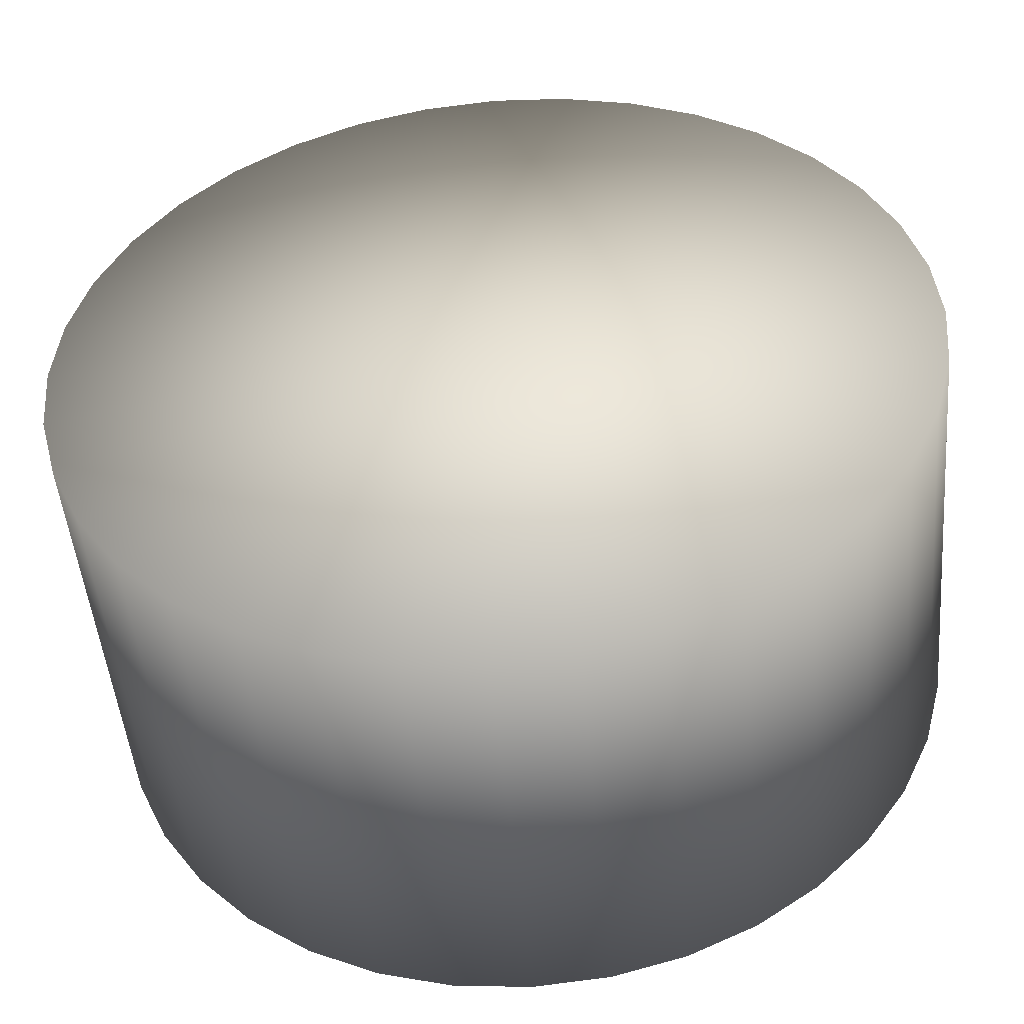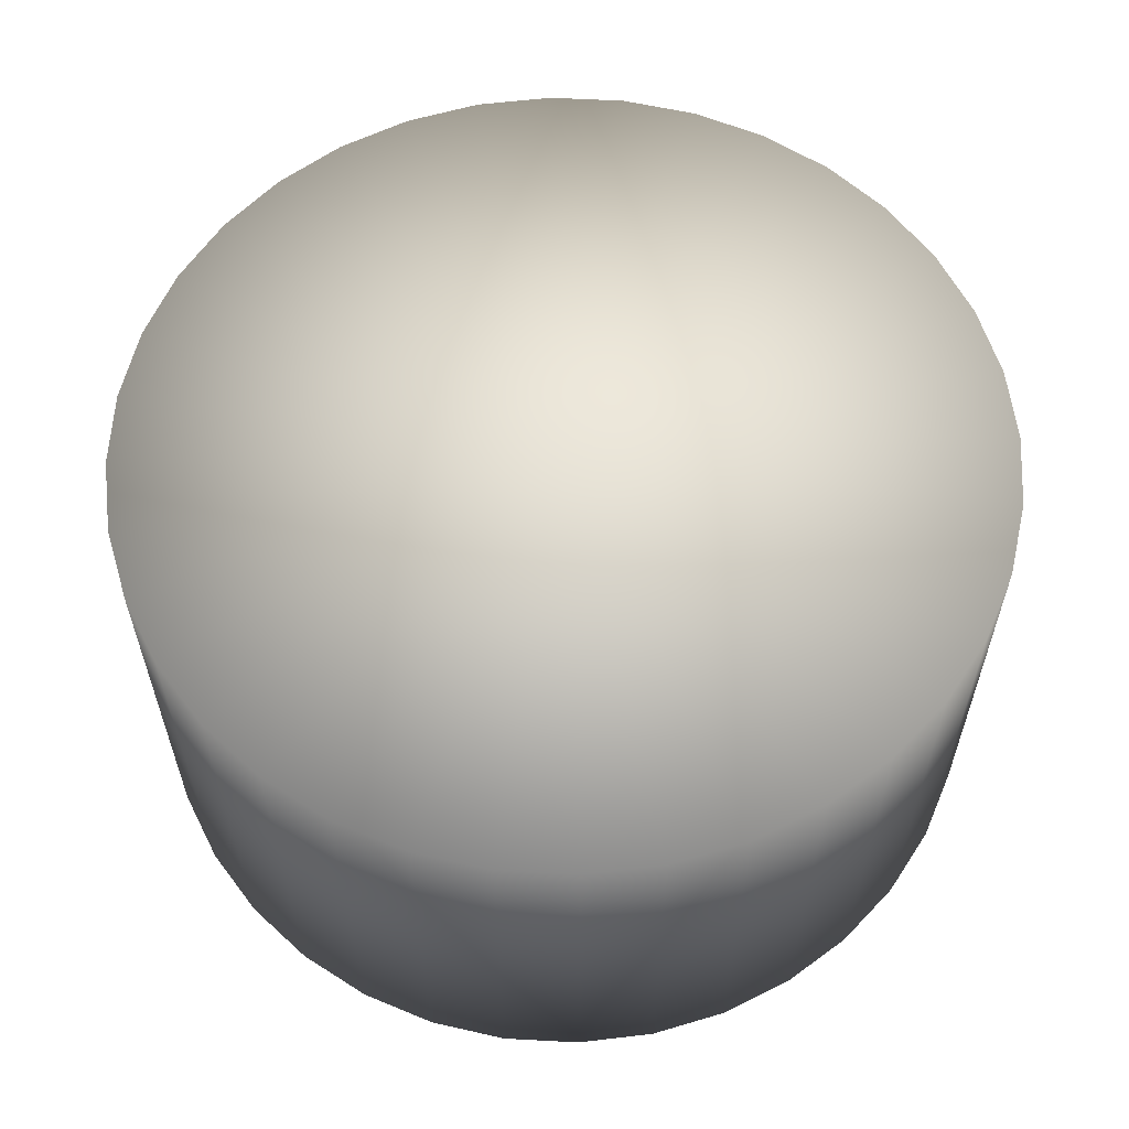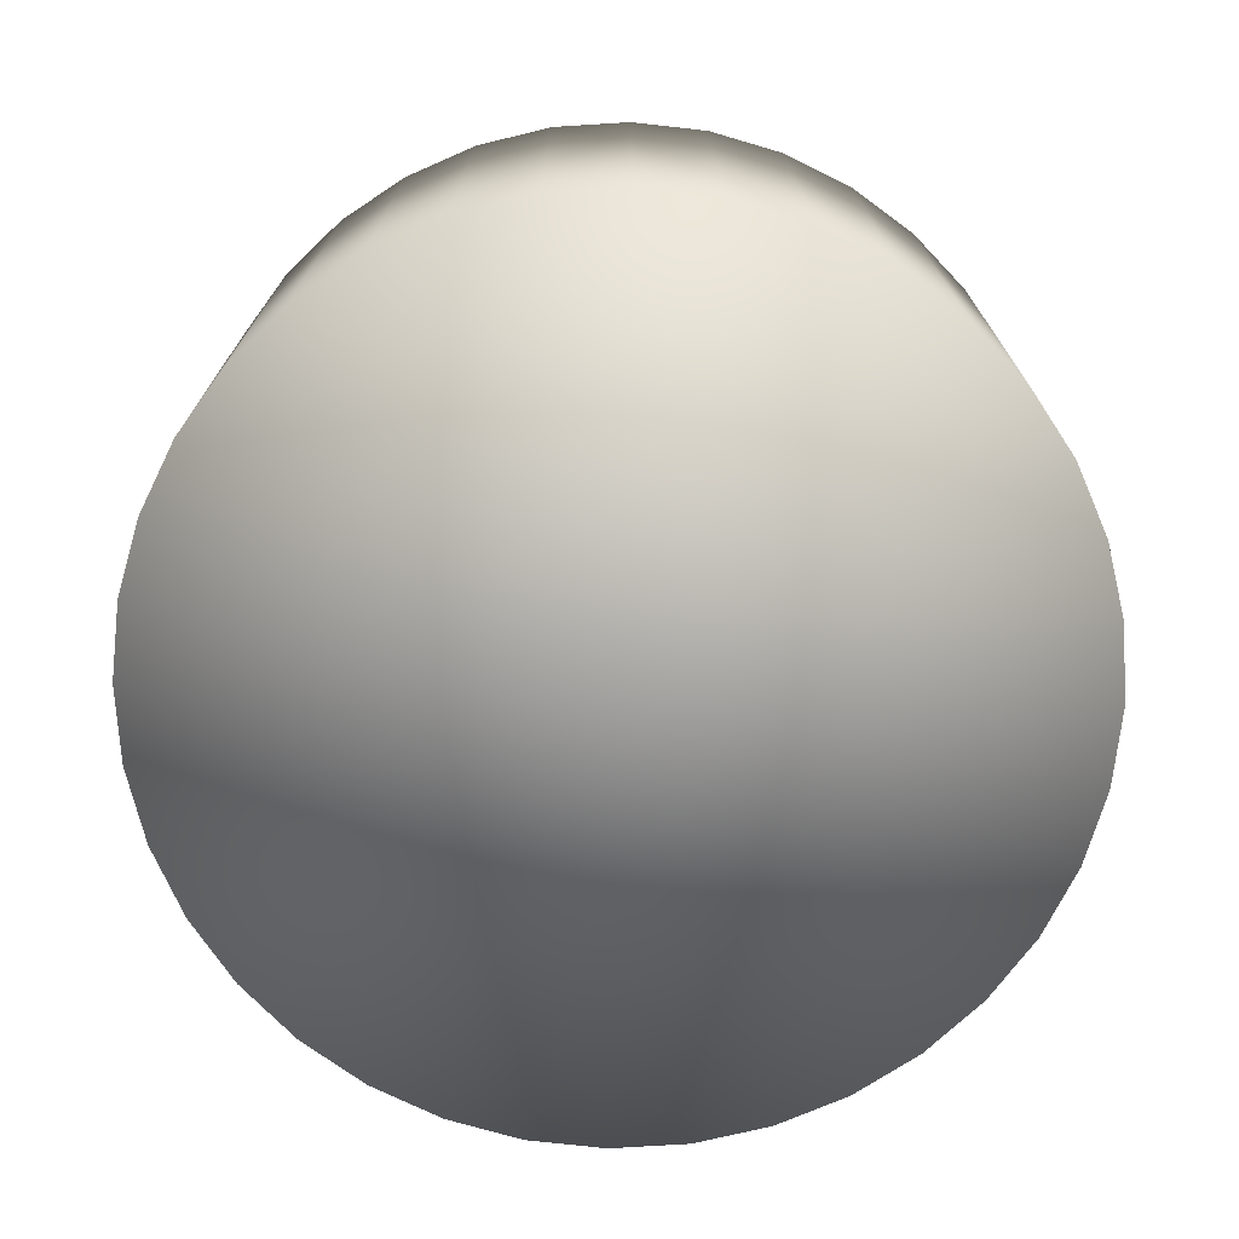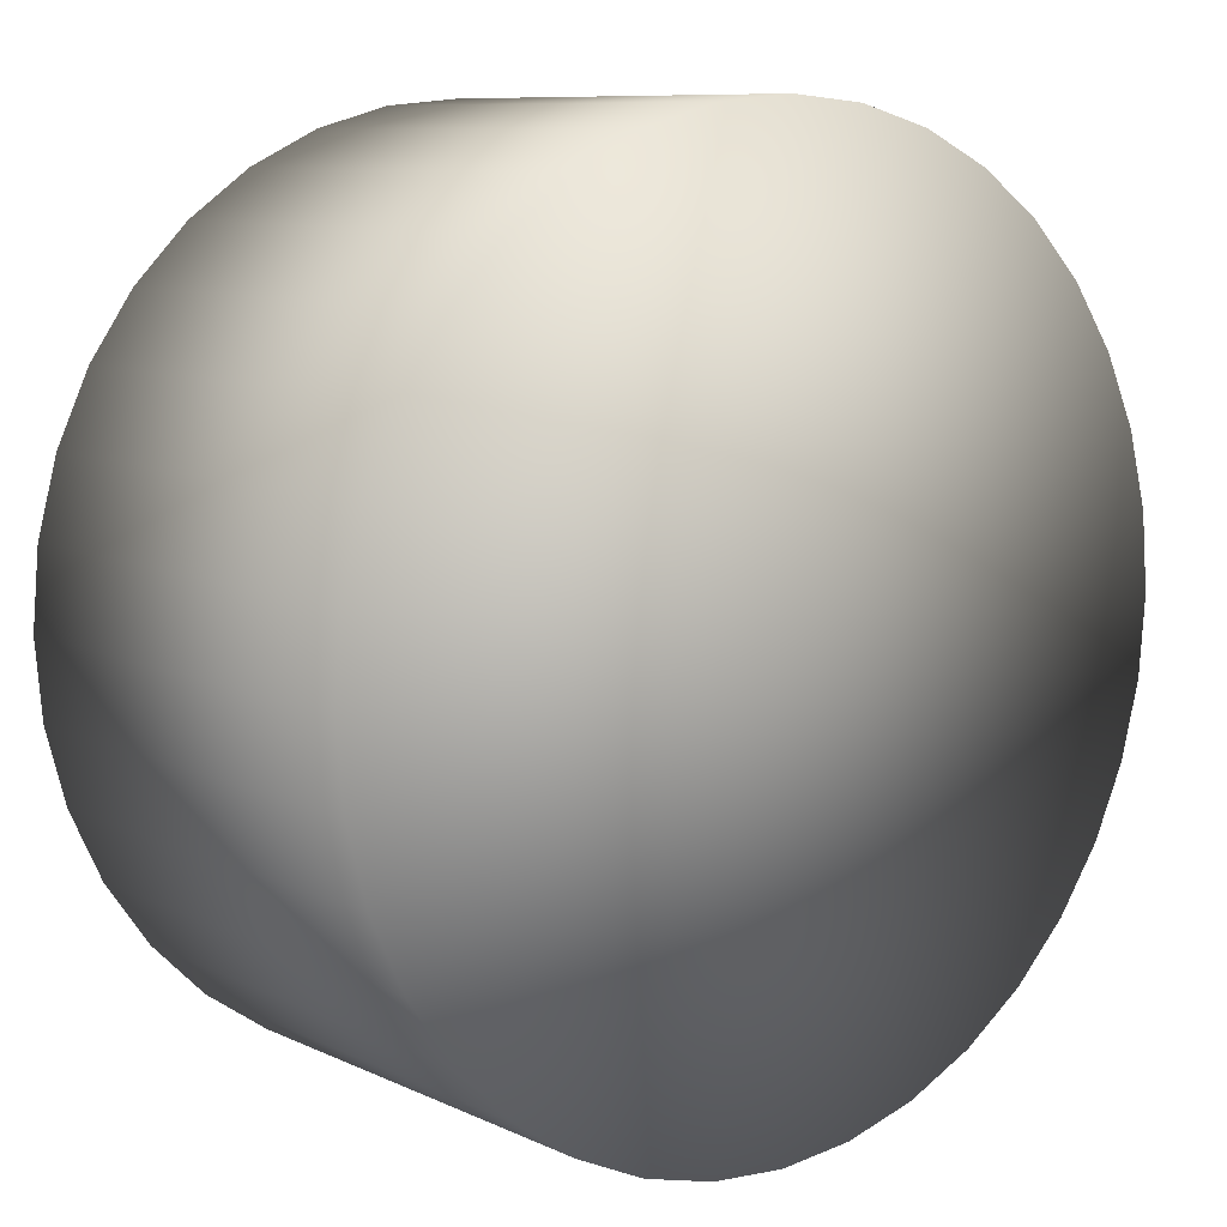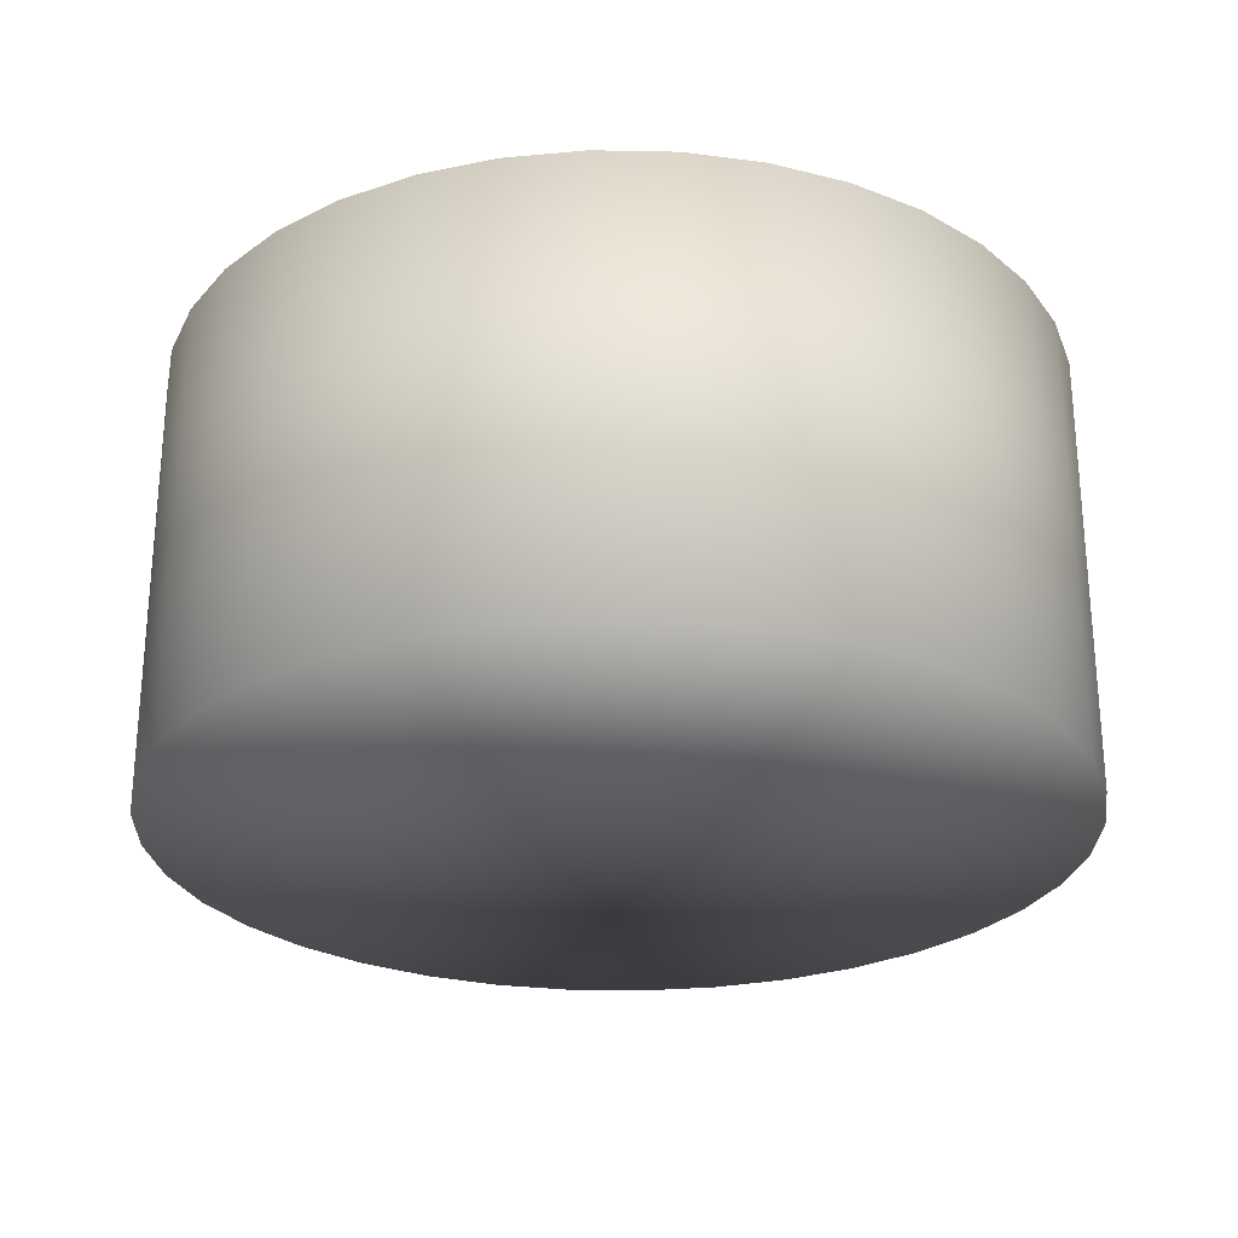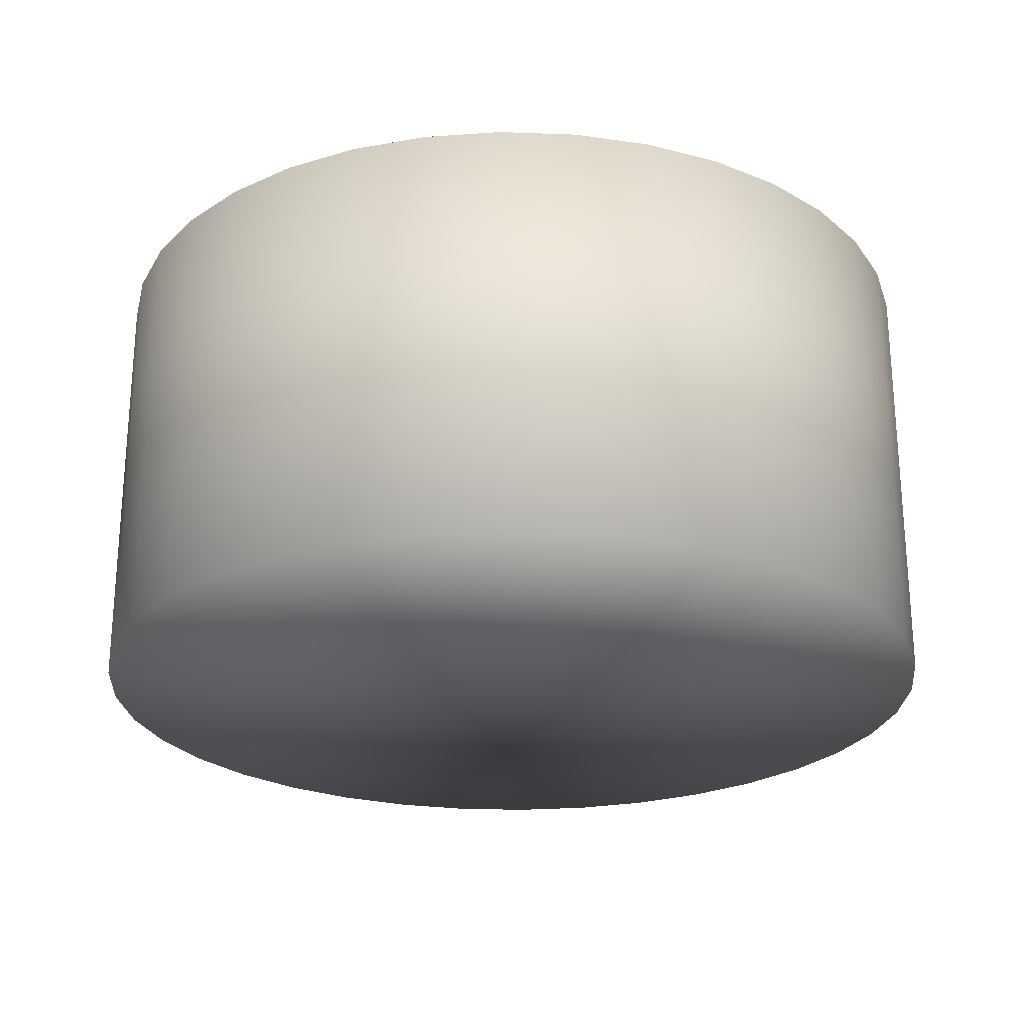
<metadata>
{"format":"obj","ext":"obj","renderer":"f3d","projection":"perspective","resolution":1024,"background":"white","views":[{"elev":-48.4,"azim":-174.9,"up":"+Y"},{"elev":59.9,"azim":-91.9,"up":"+Z"},{"elev":-72.6,"azim":58.6,"up":"+Z"},{"elev":9.2,"azim":-39.6,"up":"+Y"},{"elev":-26.5,"azim":103.3,"up":"+Z"},{"elev":-24.5,"azim":111.6,"up":"+Z"}]}
</metadata>
<code>
v 0 0 -0.5
v 0 -0 0.5
v 1 0 -0.5
v 0.9848 -0.1736 -0.5
v 0.9397 -0.342 -0.5
v 0.866 -0.5 -0.5
v 0.766 -0.6428 -0.5
v 0.6428 -0.766 -0.5
v 0.5 -0.866 -0.5
v 0.342 -0.9397 -0.5
v 0.1736 -0.9848 -0.5
v 0 -1 -0.5
v -0.1736 -0.9848 -0.5
v -0.342 -0.9397 -0.5
v -0.5 -0.866 -0.5
v -0.6428 -0.766 -0.5
v -0.766 -0.6428 -0.5
v -0.866 -0.5 -0.5
v -0.9397 -0.342 -0.5
v -0.9848 -0.1736 -0.5
v -1 0 -0.5
v -0.9848 0.1736 -0.5
v -0.9397 0.342 -0.5
v -0.866 0.5 -0.5
v -0.766 0.6428 -0.5
v -0.6428 0.766 -0.5
v -0.5 0.866 -0.5
v -0.342 0.9397 -0.5
v -0.1736 0.9848 -0.5
v -0 1 -0.5
v 0.1736 0.9848 -0.5
v 0.342 0.9397 -0.5
v 0.5 0.866 -0.5
v 0.6428 0.766 -0.5
v 0.766 0.6428 -0.5
v 0.866 0.5 -0.5
v 0.9397 0.342 -0.5
v 0.9848 0.1736 -0.5
v 1 -0 0.5
v 0.9848 -0.1736 0.5
v 0.9397 -0.342 0.5
v 0.866 -0.5 0.5
v 0.766 -0.6428 0.5
v 0.6428 -0.766 0.5
v 0.5 -0.866 0.5
v 0.342 -0.9397 0.5
v 0.1736 -0.9848 0.5
v 0 -1 0.5
v -0.1736 -0.9848 0.5
v -0.342 -0.9397 0.5
v -0.5 -0.866 0.5
v -0.6428 -0.766 0.5
v -0.766 -0.6428 0.5
v -0.866 -0.5 0.5
v -0.9397 -0.342 0.5
v -0.9848 -0.1736 0.5
v -1 -0 0.5
v -0.9848 0.1736 0.5
v -0.9397 0.342 0.5
v -0.866 0.5 0.5
v -0.766 0.6428 0.5
v -0.6428 0.766 0.5
v -0.5 0.866 0.5
v -0.342 0.9397 0.5
v -0.1736 0.9848 0.5
v -0 1 0.5
v 0.1736 0.9848 0.5
v 0.342 0.9397 0.5
v 0.5 0.866 0.5
v 0.6428 0.766 0.5
v 0.766 0.6428 0.5
v 0.866 0.5 0.5
v 0.9397 0.342 0.5
v 0.9848 0.1736 0.5
f 1 3 4
f 1 4 5
f 1 5 6
f 1 6 7
f 1 7 8
f 1 8 9
f 1 9 10
f 1 10 11
f 1 11 12
f 1 12 13
f 1 13 14
f 1 14 15
f 1 15 16
f 1 16 17
f 1 17 18
f 1 18 19
f 1 19 20
f 1 20 21
f 1 21 22
f 1 22 23
f 1 23 24
f 1 24 25
f 1 25 26
f 1 26 27
f 1 27 28
f 1 28 29
f 1 29 30
f 1 30 31
f 1 31 32
f 1 32 33
f 1 33 34
f 1 34 35
f 1 35 36
f 1 36 37
f 1 37 38
f 1 38 3
f 2 40 39
f 2 41 40
f 2 42 41
f 2 43 42
f 2 44 43
f 2 45 44
f 2 46 45
f 2 47 46
f 2 48 47
f 2 49 48
f 2 50 49
f 2 51 50
f 2 52 51
f 2 53 52
f 2 54 53
f 2 55 54
f 2 56 55
f 2 57 56
f 2 58 57
f 2 59 58
f 2 60 59
f 2 61 60
f 2 62 61
f 2 63 62
f 2 64 63
f 2 65 64
f 2 66 65
f 2 67 66
f 2 68 67
f 2 69 68
f 2 70 69
f 2 71 70
f 2 72 71
f 2 73 72
f 2 74 73
f 2 39 74
f 3 39 40
f 3 40 4
f 4 40 41
f 4 41 5
f 5 41 42
f 5 42 6
f 6 42 43
f 6 43 7
f 7 43 44
f 7 44 8
f 8 44 45
f 8 45 9
f 9 45 46
f 9 46 10
f 10 46 47
f 10 47 11
f 11 47 48
f 11 48 12
f 12 48 49
f 12 49 13
f 13 49 50
f 13 50 14
f 14 50 51
f 14 51 15
f 15 51 52
f 15 52 16
f 16 52 53
f 16 53 17
f 17 53 54
f 17 54 18
f 18 54 55
f 18 55 19
f 19 55 56
f 19 56 20
f 20 56 57
f 20 57 21
f 21 57 58
f 21 58 22
f 22 58 59
f 22 59 23
f 23 59 60
f 23 60 24
f 24 60 61
f 24 61 25
f 25 61 62
f 25 62 26
f 26 62 63
f 26 63 27
f 27 63 64
f 27 64 28
f 28 64 65
f 28 65 29
f 29 65 66
f 29 66 30
f 30 66 67
f 30 67 31
f 31 67 68
f 31 68 32
f 32 68 69
f 32 69 33
f 33 69 70
f 33 70 34
f 34 70 71
f 34 71 35
f 35 71 72
f 35 72 36
f 36 72 73
f 36 73 37
f 37 73 74
f 37 74 38
f 38 74 39
f 38 39 3

</code>
